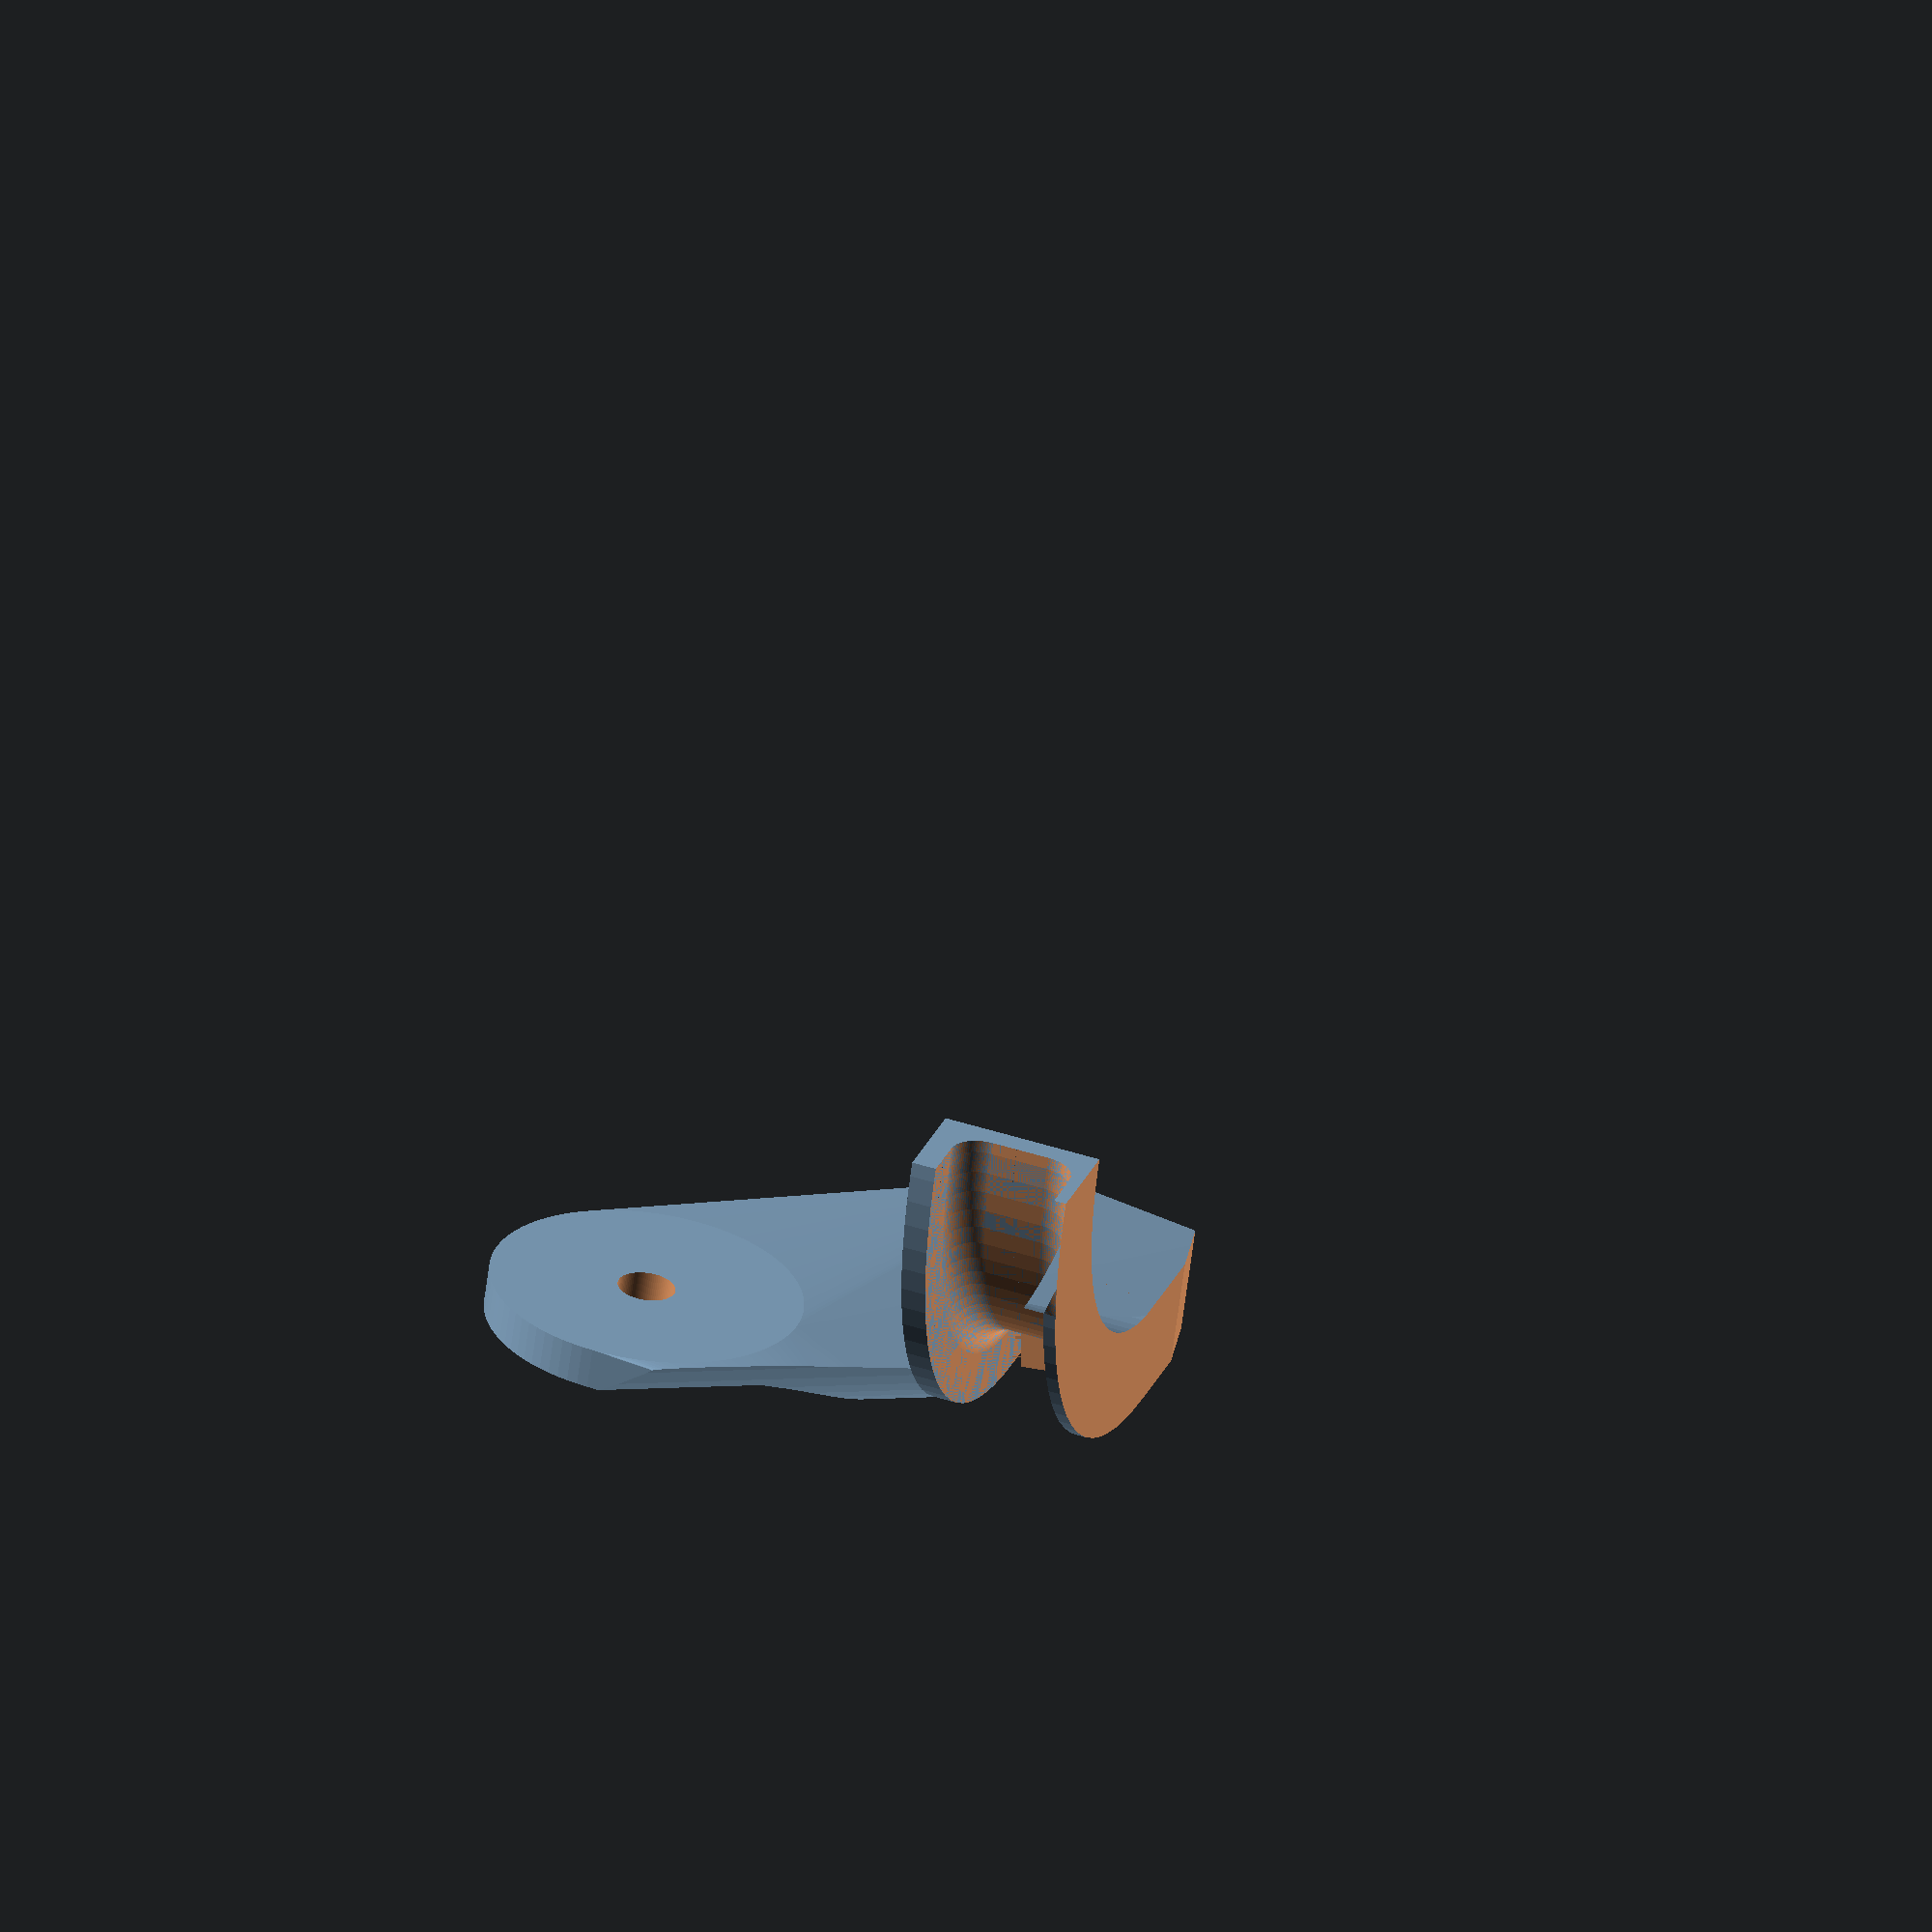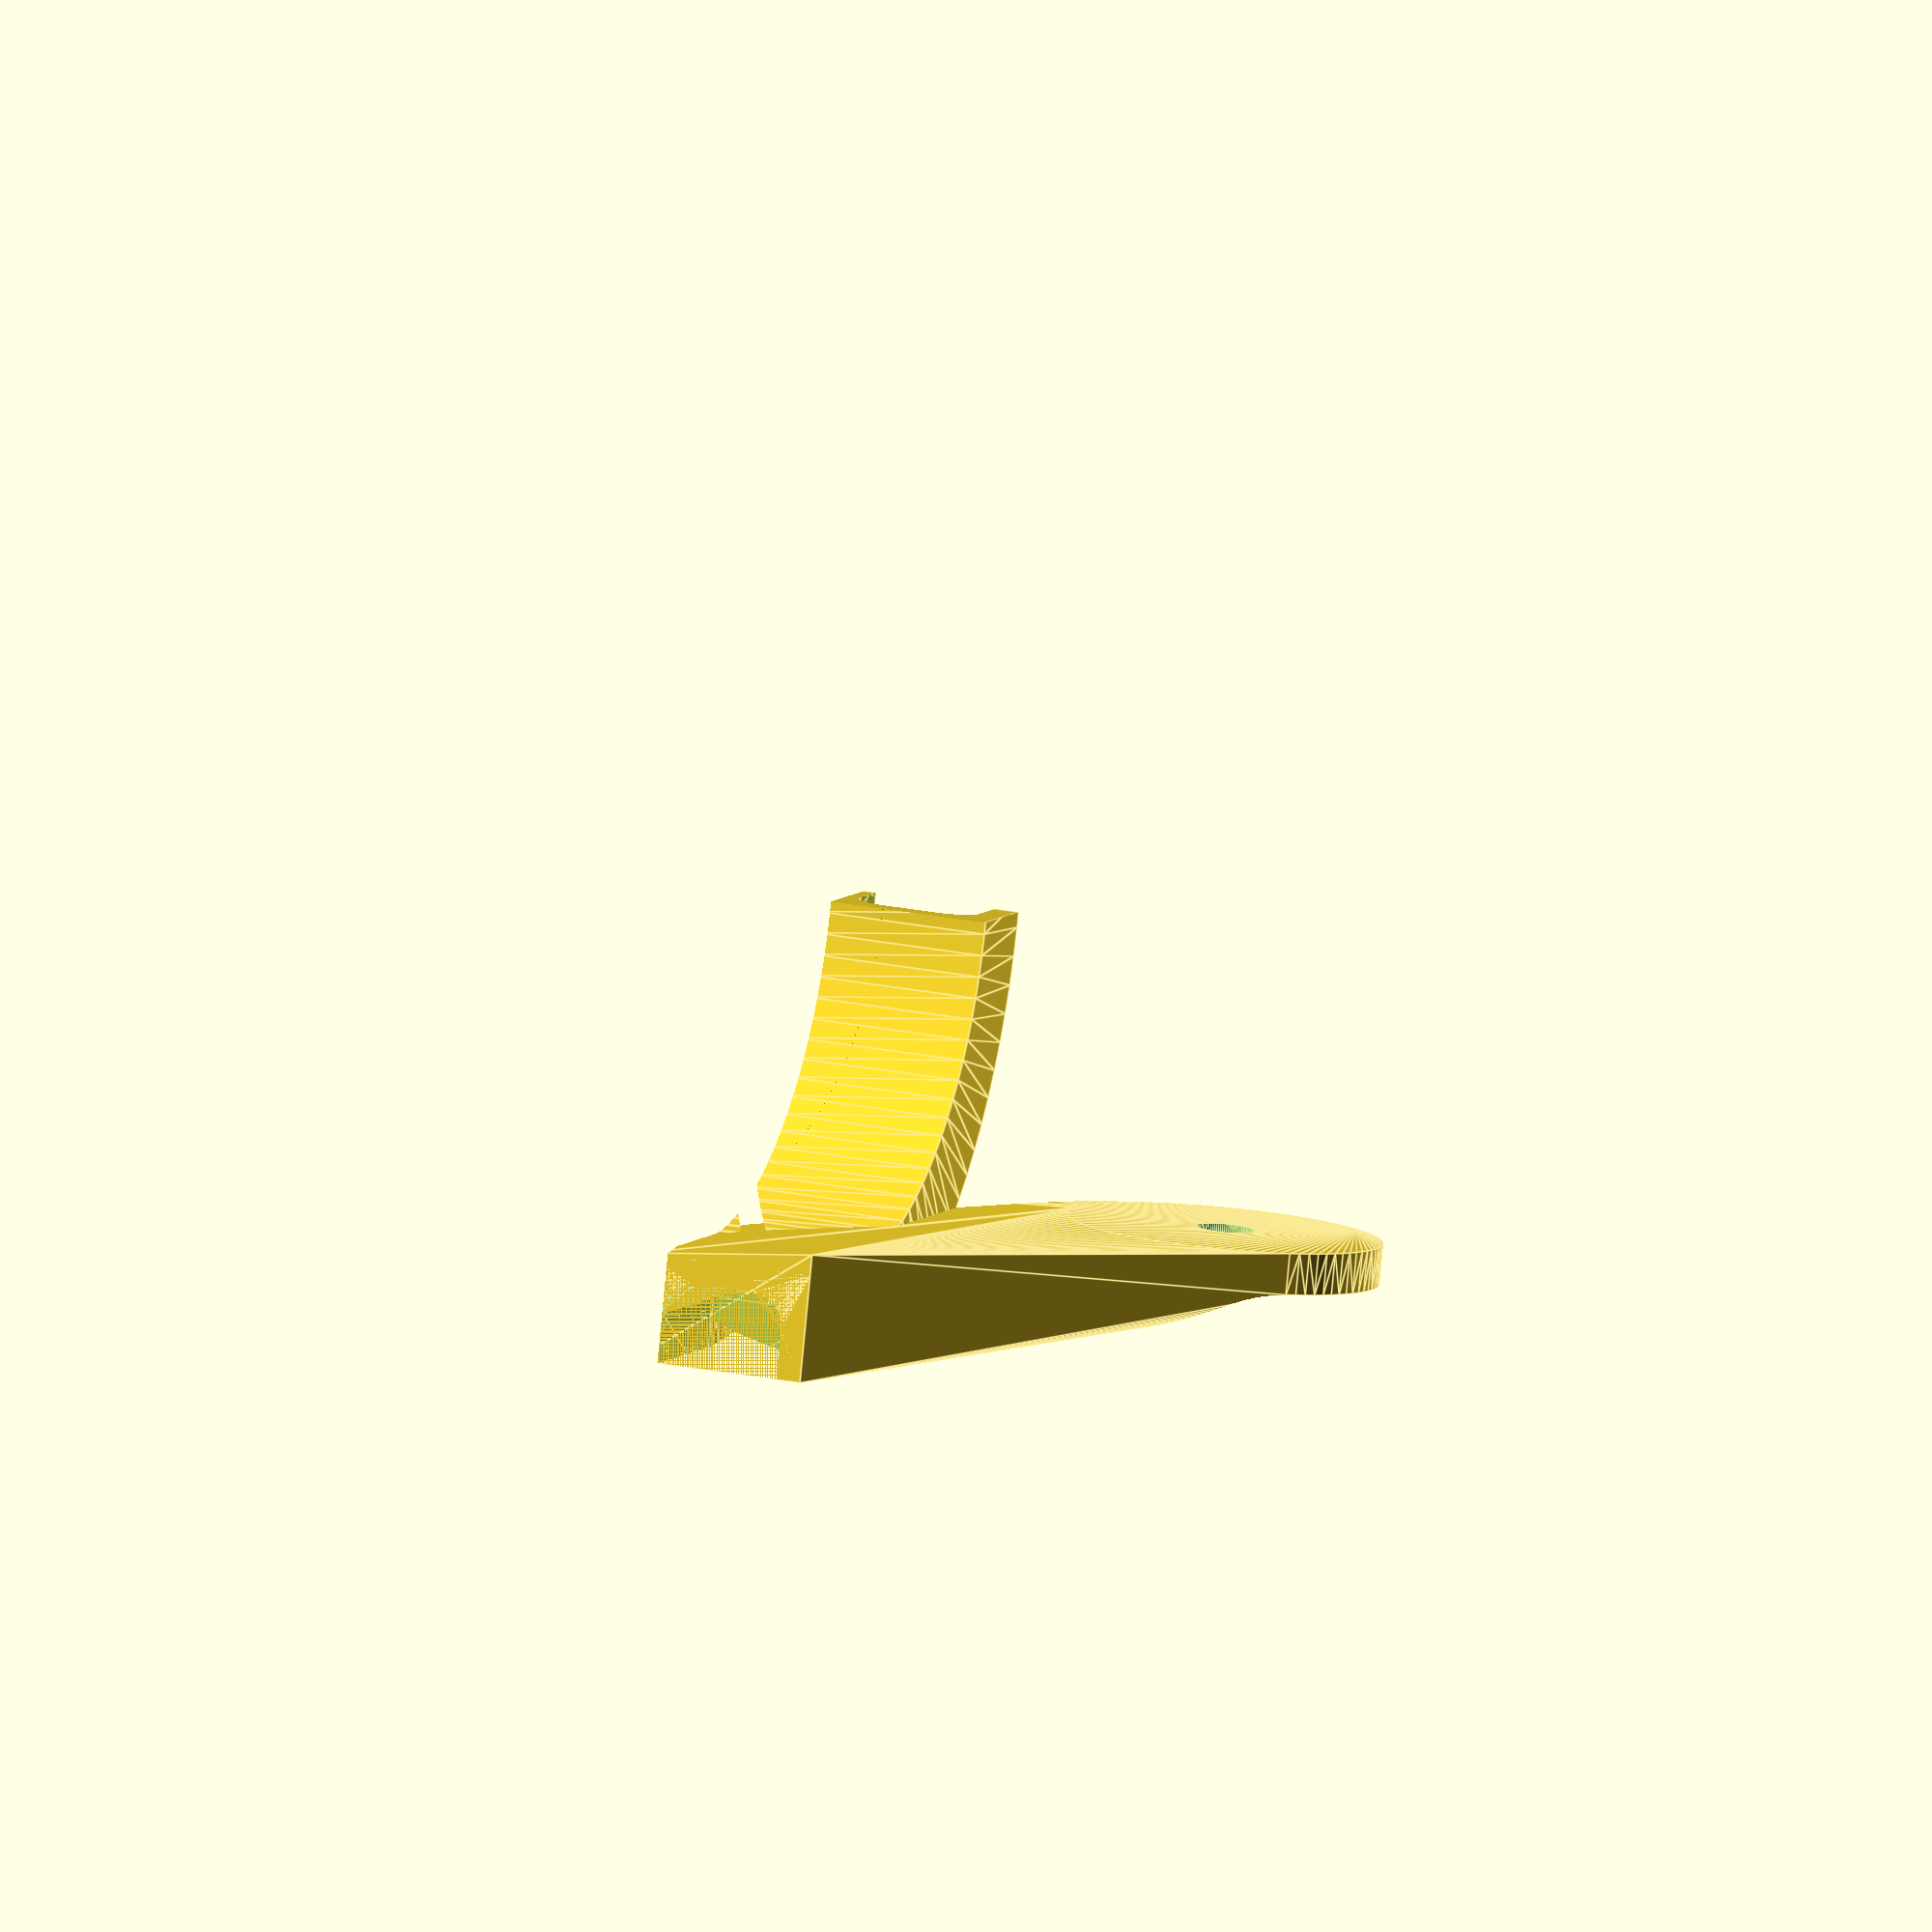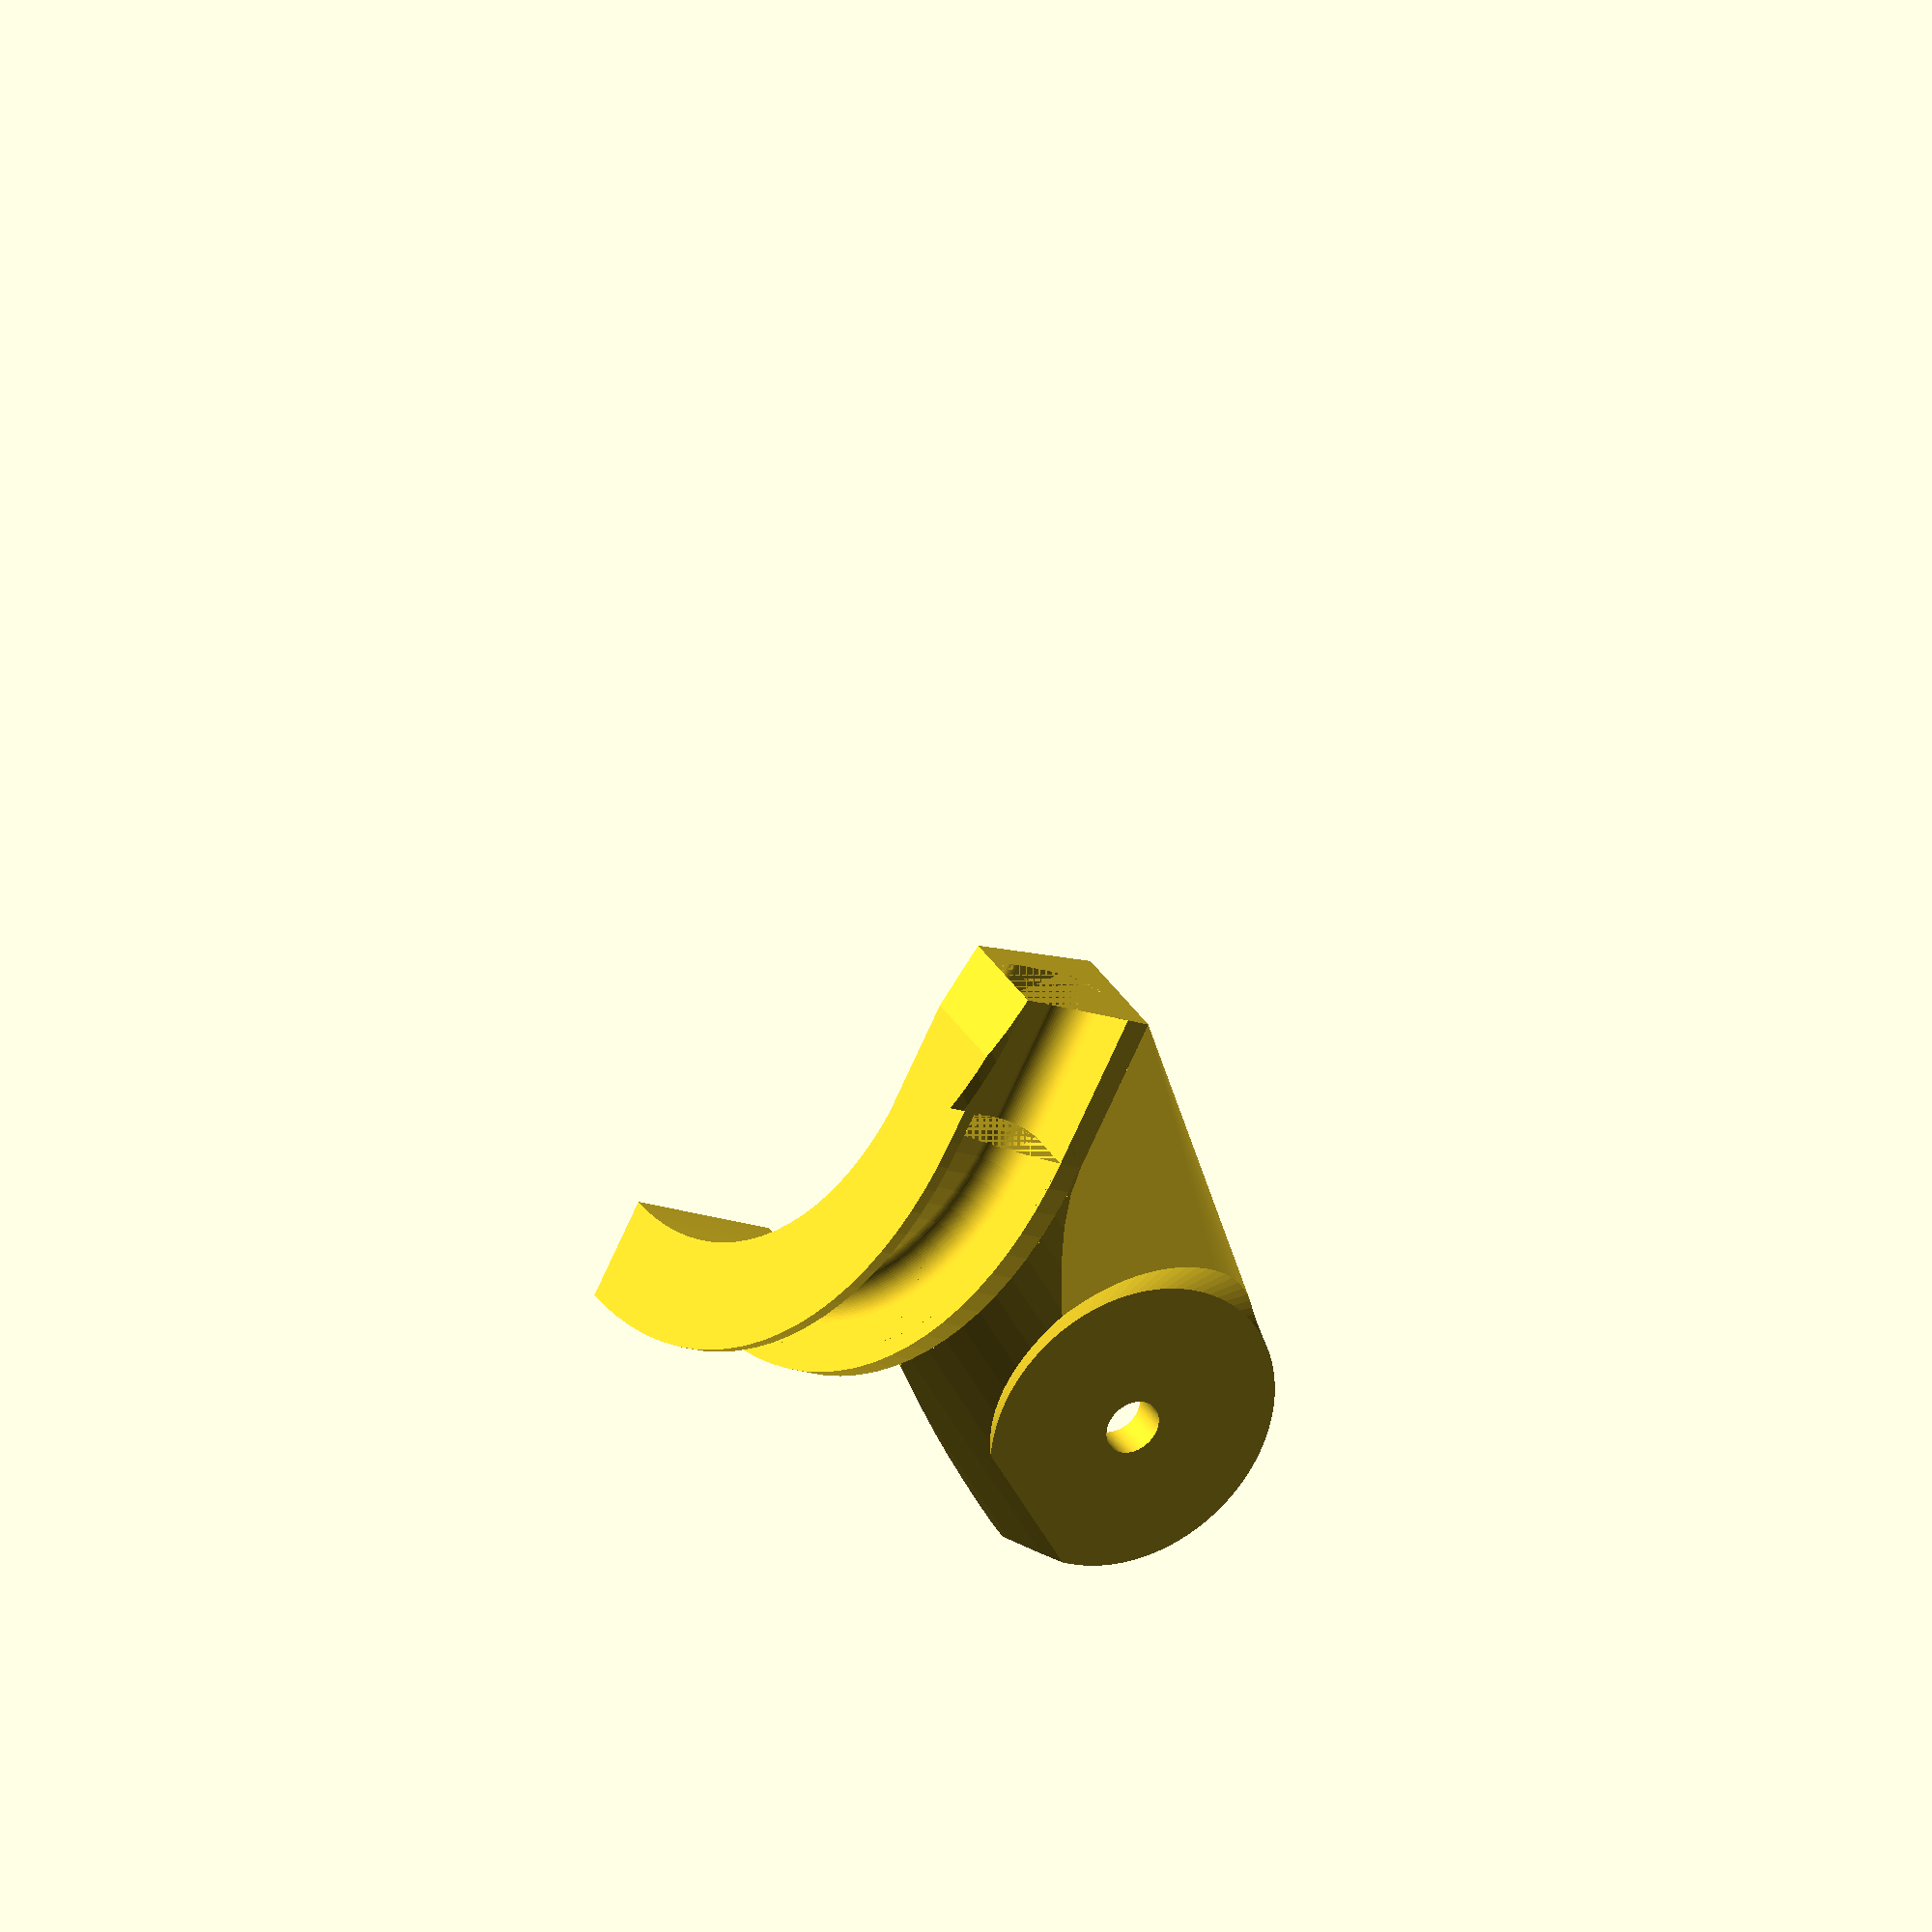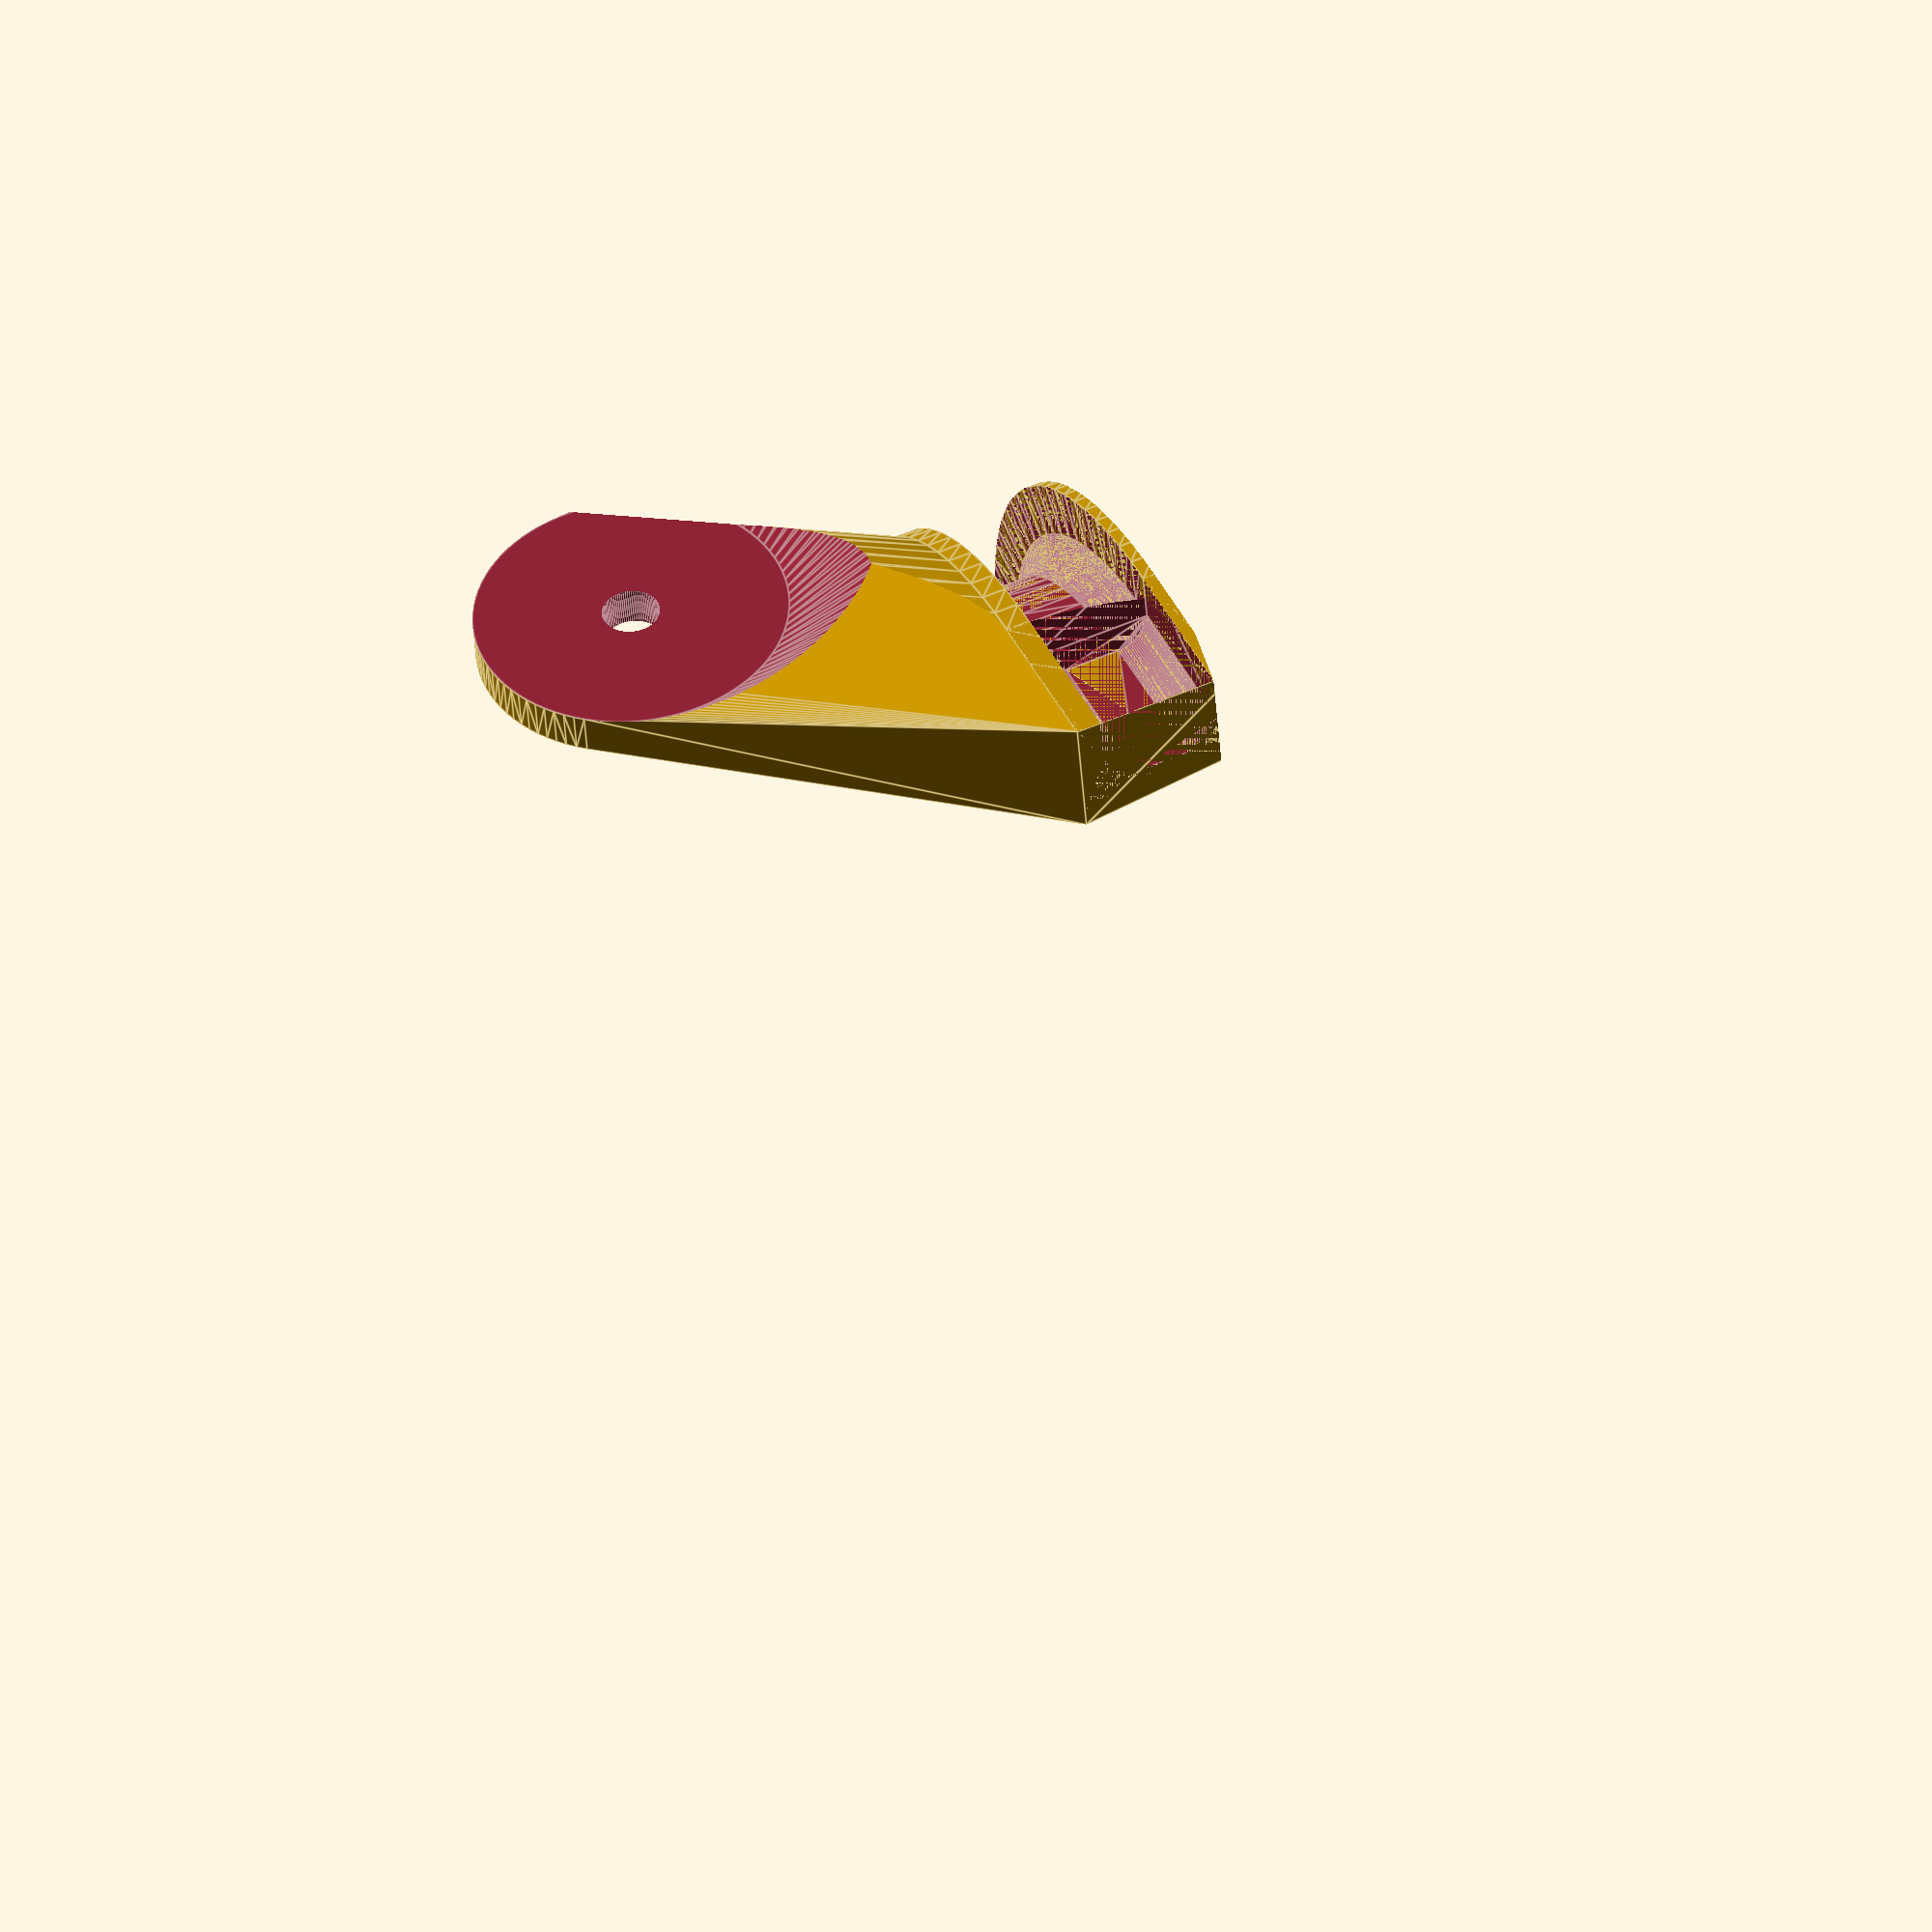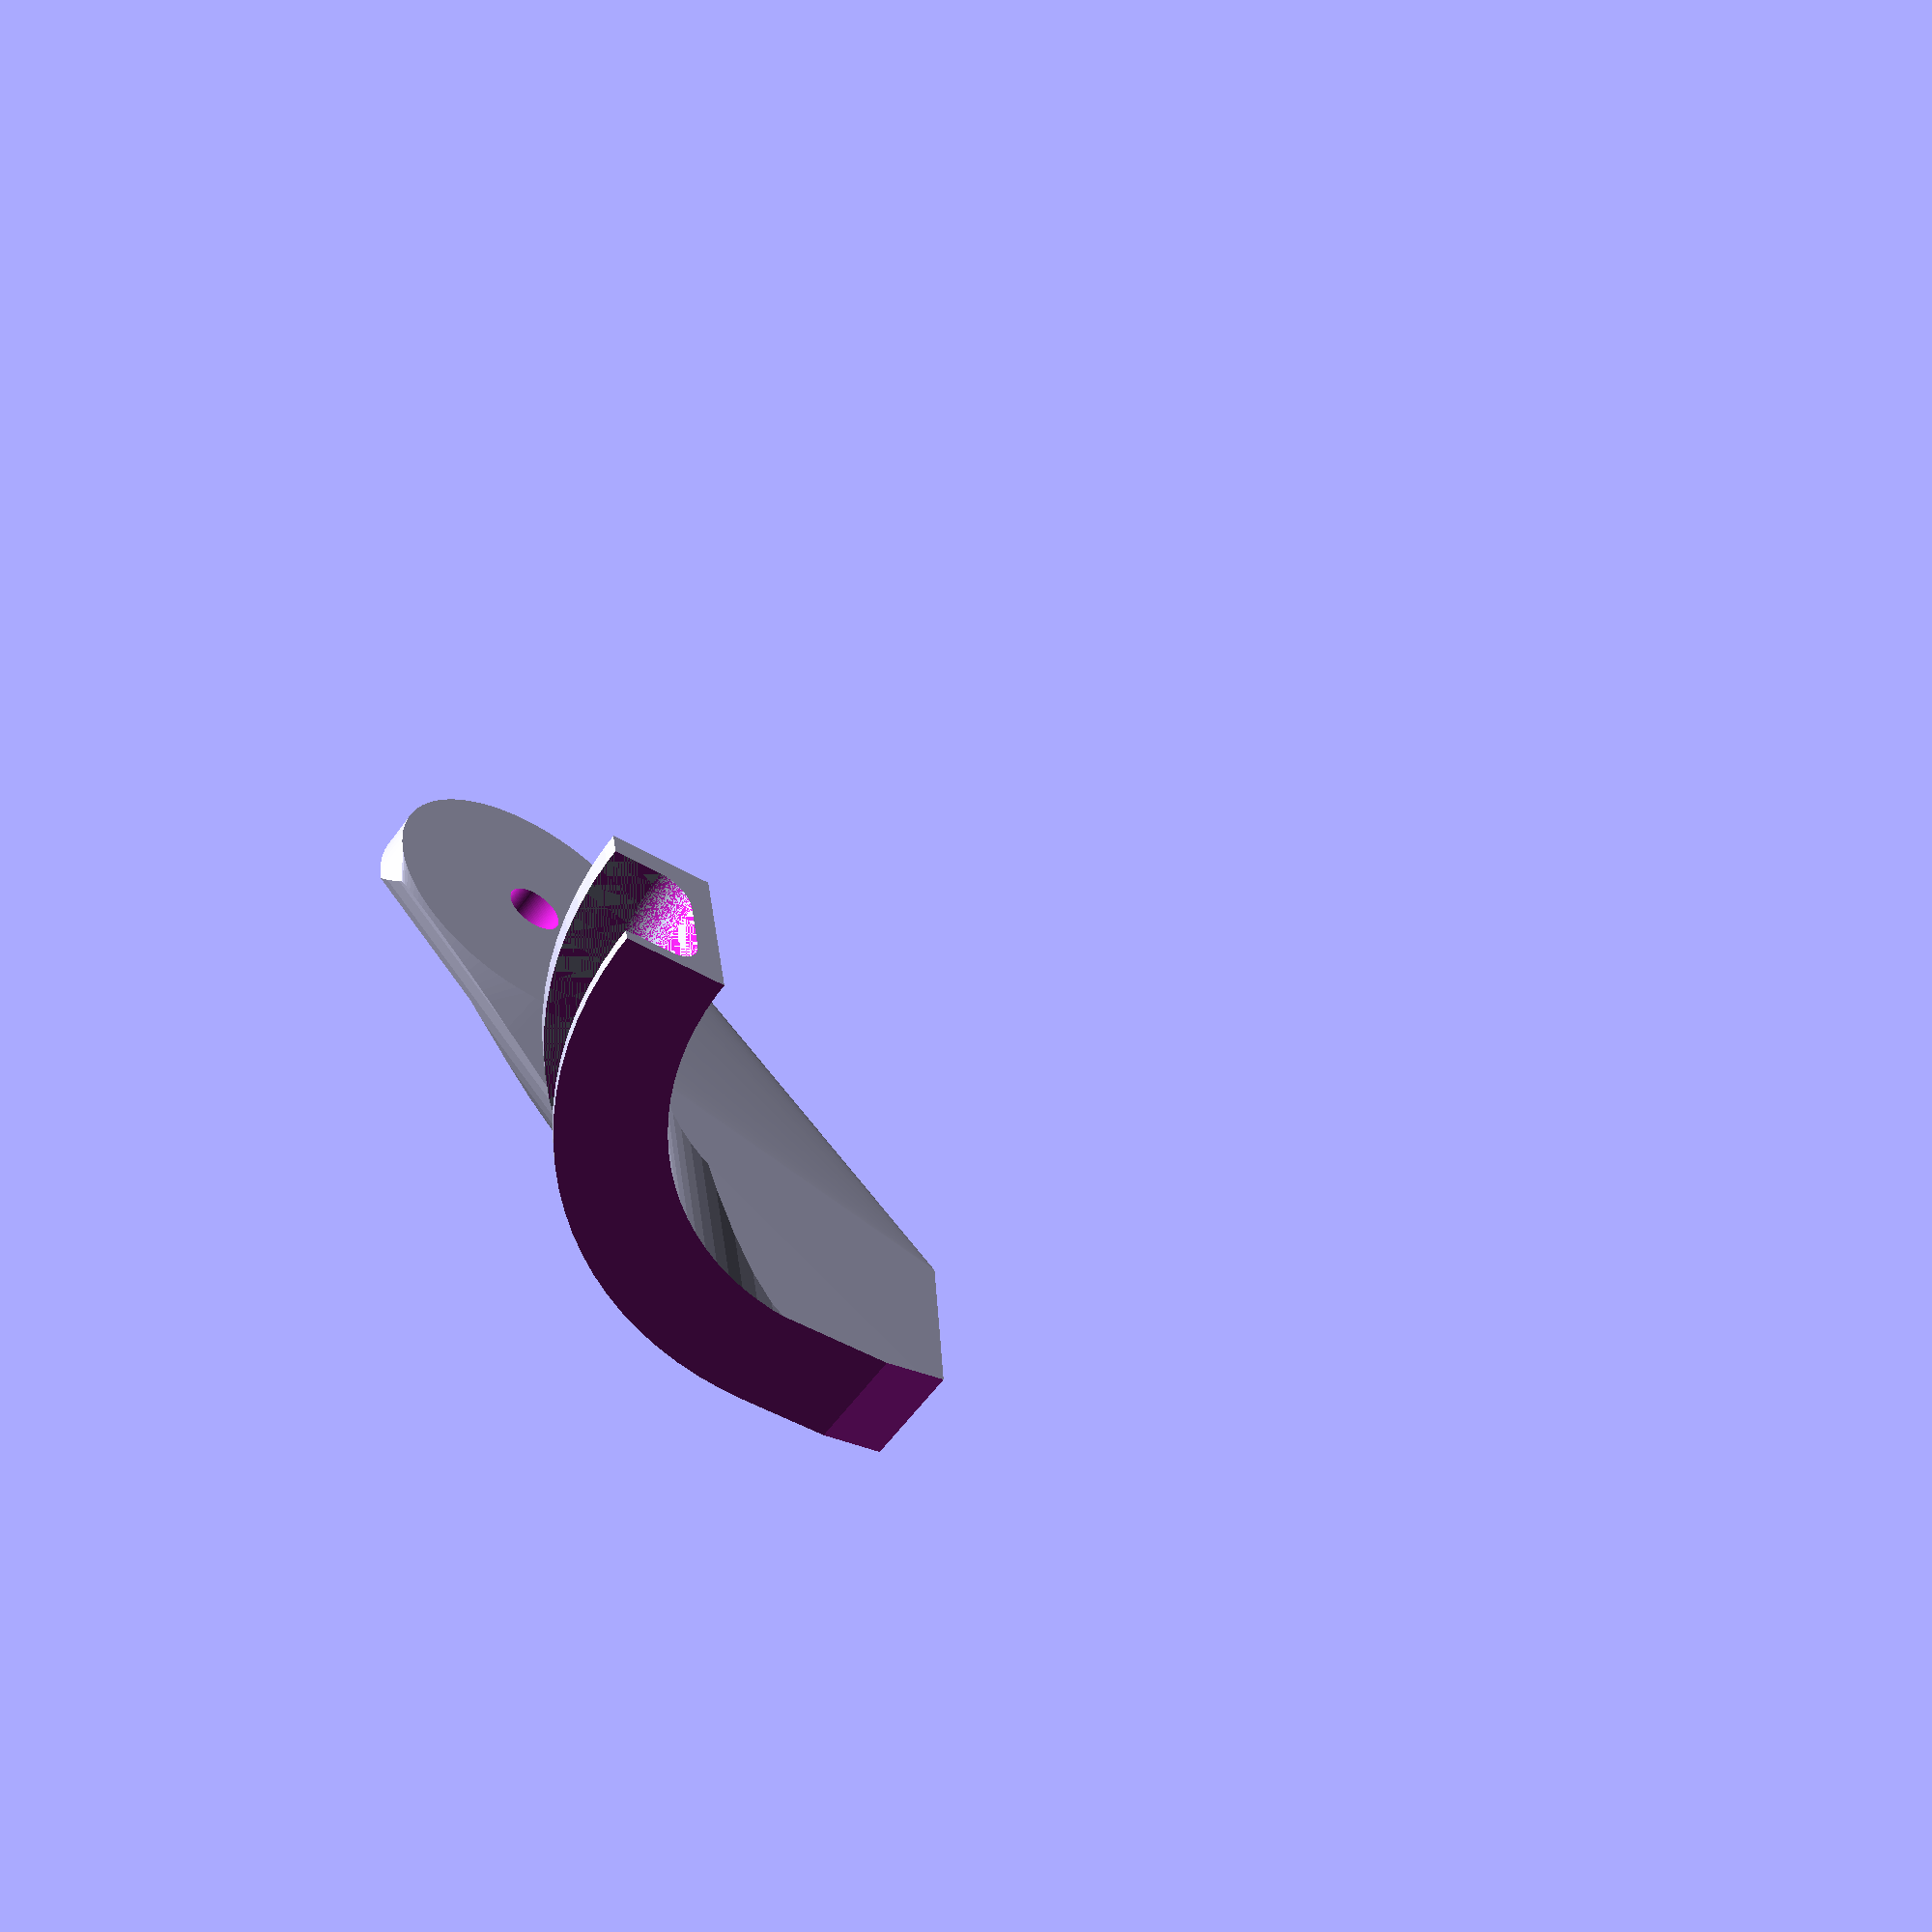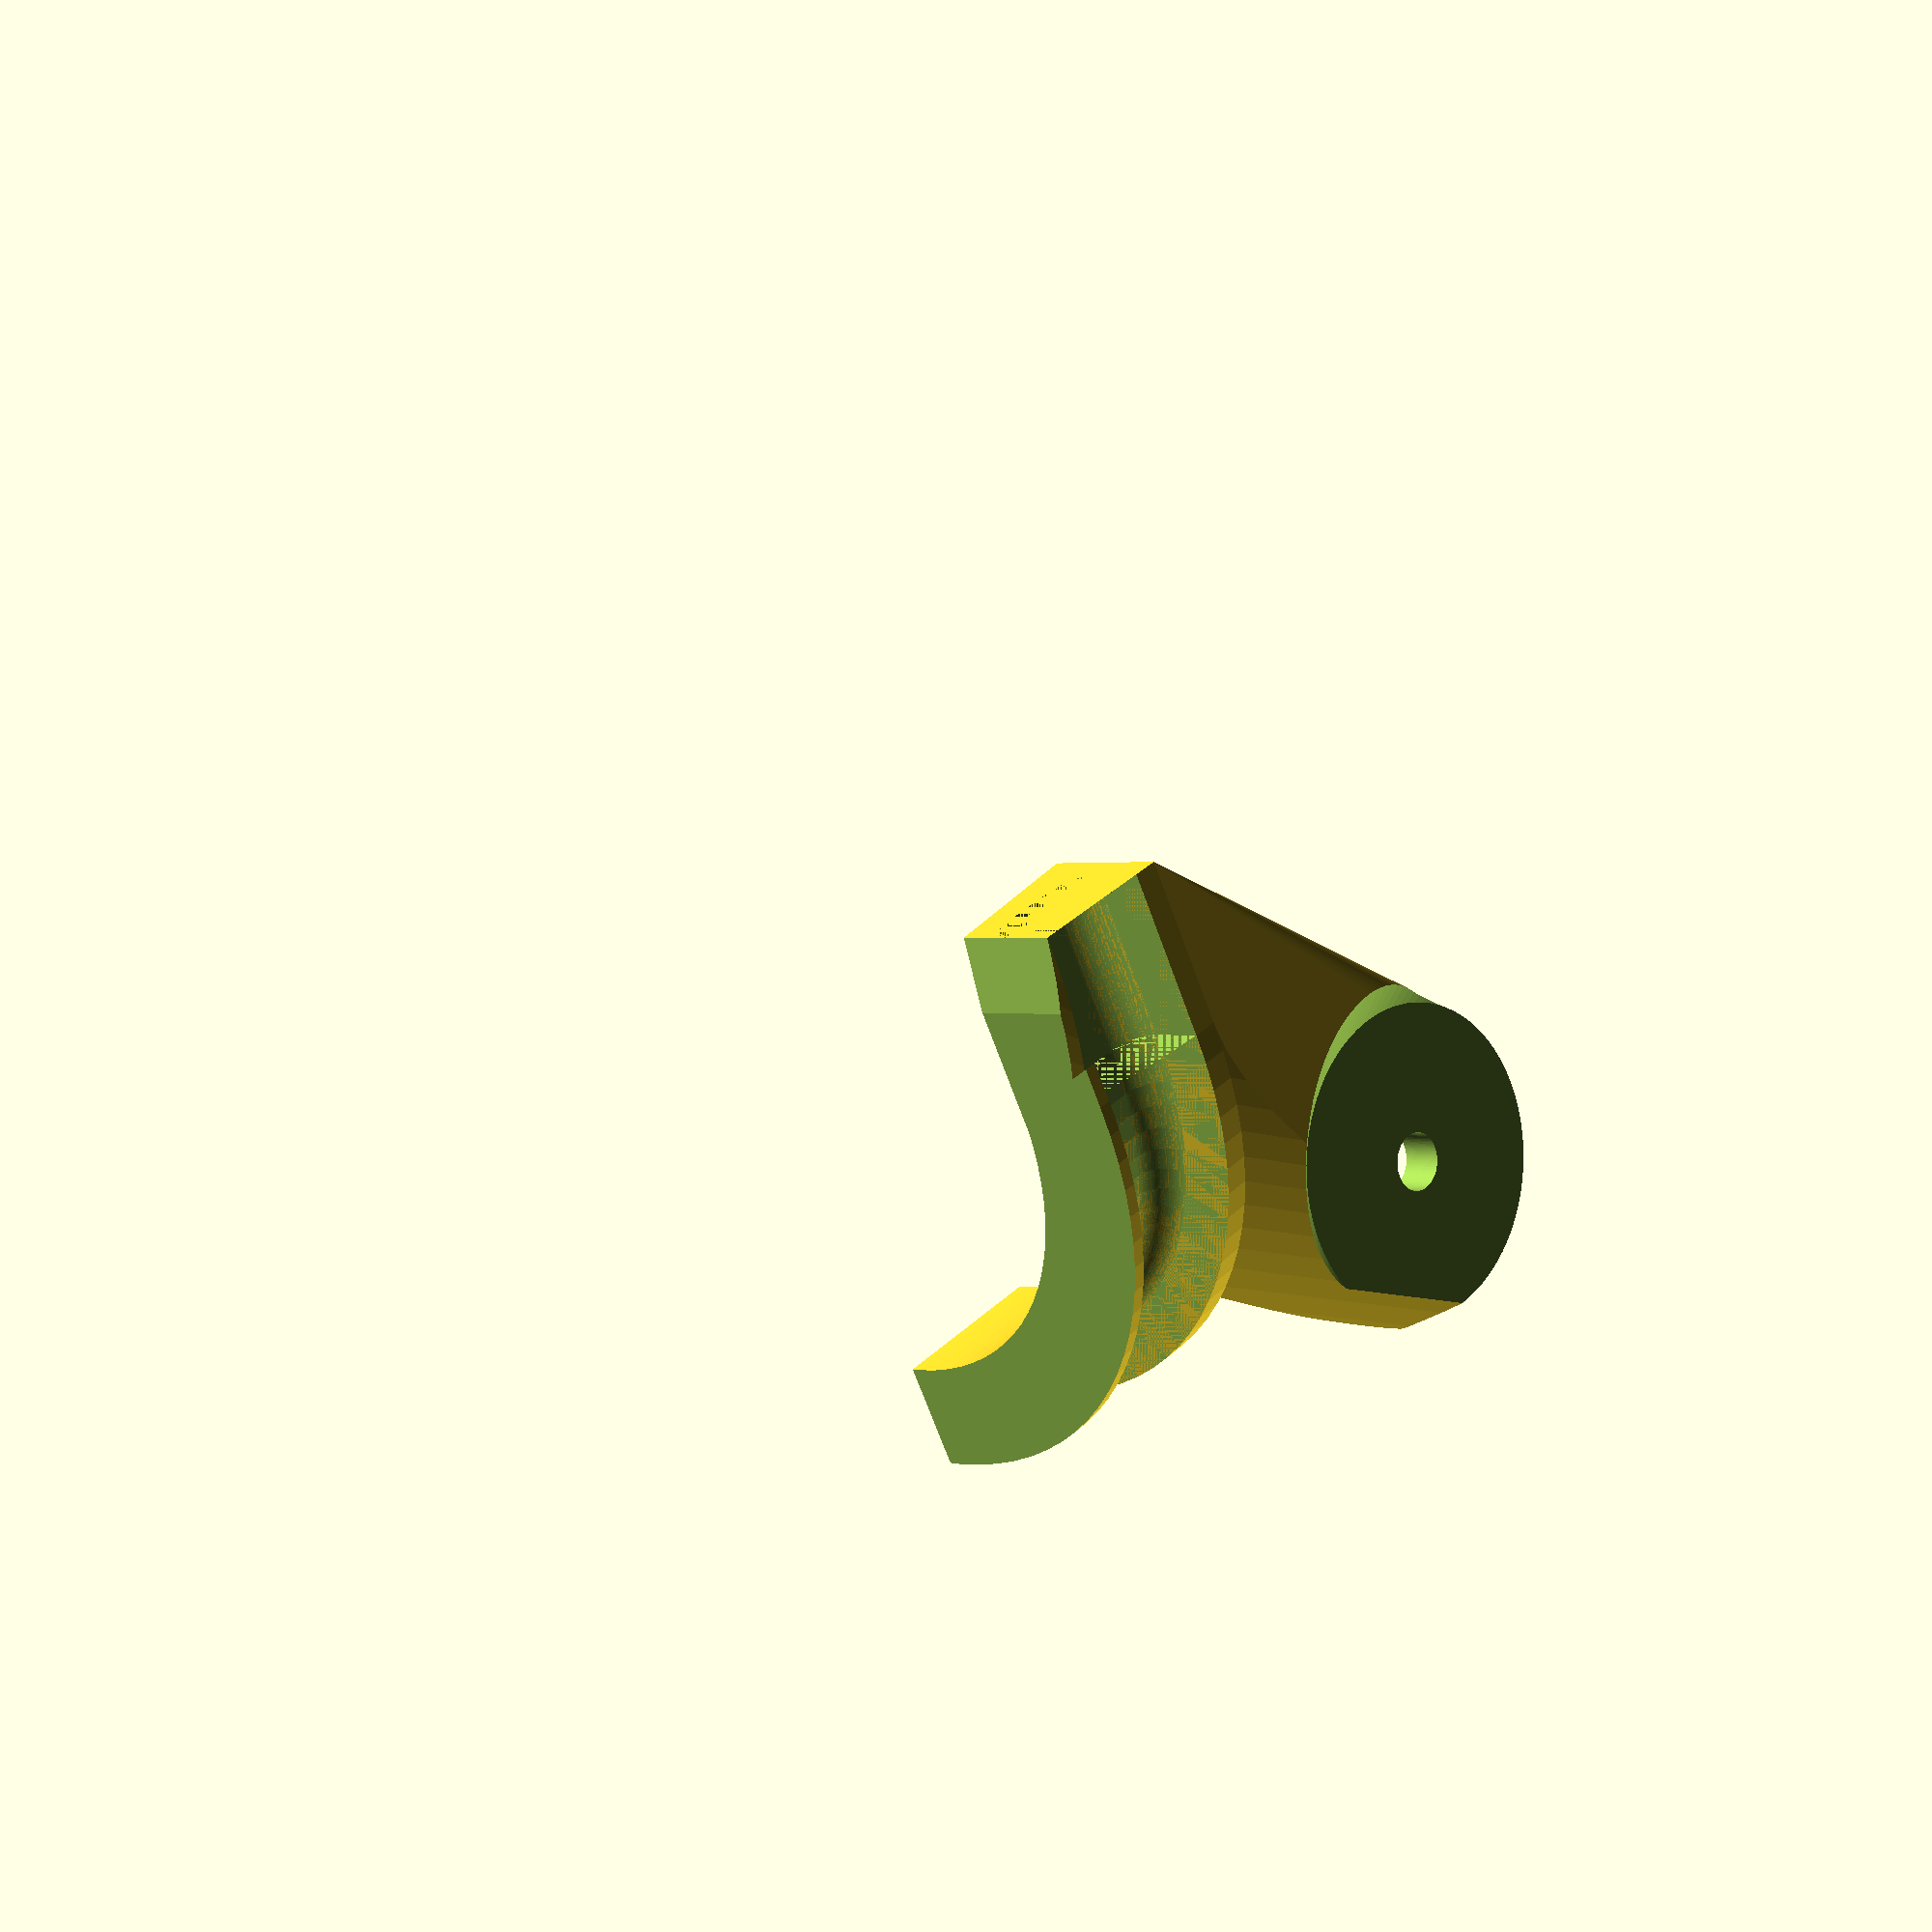
<openscad>
in=25.4;
pad=0.1;
zero=0.001;

roof_lip_corner=40;
roof_lip_height=15;
roof_lip_width=10;
roof_lip_r=4;

wink_x=705;
wink_y=40;
wink_z=65;

wall=3;
top_wall=1.5;

roof_opening=720;

roof_straight=20;

//translate([r,0])

pivot_wall=5;
pivot_x=(roof_opening-wink_x)/2-pivot_wall;
base_x=wall+roof_lip_width+pivot_x;
base_z=wall;

ramp_angle=10;

pivot_y=37;
pivot_z=wink_z/2+1;

base_y_offset=roof_lip_width+pivot_y+10;
base_y=roof_straight+base_y_offset;



bolt_head=38;

bolt=7;
bolt_wall=(bolt_head-bolt)/2;

bolt_head_h=base_x+pad+pivot_x;
bolt_head2=bolt_head*2;

$fn=90;

module stay_in_circle() {
    hull() {
        hull() {
            translate([roof_lip_corner,0,0])
            cylinder(r=roof_lip_corner+roof_lip_width,h=zero);
            translate([roof_lip_corner,pivot_y,-pivot_z-bolt_head/2])
            cylinder(r=roof_lip_corner+roof_lip_width,h=zero);
        }
        translate([roof_lip_corner,-roof_lip_corner,-60])
        cylinder(r=roof_lip_corner+roof_lip_width,h=100);
    }
}


module roof_negative() {
        minkowski() {
            translate([-roof_lip_r-pad-roof_lip_width,wall+roof_lip_r])
            square([roof_lip_width+pad,roof_lip_height-roof_lip_r*2]);
            circle(r=roof_lip_r);
        }
}

module roof_profile() {
	difference() {
        translate([-roof_lip_width,0])
		square([roof_lip_width+wall,roof_lip_height+wall*2]);
        roof_negative();
	}
}

//!roof_profile();

module extrude_roof() {
	r=roof_lip_corner+roof_lip_width;
	h=roof_lip_height+wall*2;
	translate([roof_lip_corner,0])
	intersection() {
		rotate_extrude()
		translate([-roof_lip_corner,0])
        children();
		translate([-r,0,-pad])
		cube([r+pad,r+pad,h+pad*2]);
	}

	rotate([90,0])
	linear_extrude(height=roof_straight)
    children();
}

module roof() {
    extrude_roof()
    roof_profile();
}

module roof_channel() {
    extrude_roof()
    roof_negative();
}

module place_pivot() {
	translate([pivot_x,pivot_y,-pivot_z])
	rotate([0,90])
	children();
}

module mount() {
    intersection() {
        hull() {
            translate([-roof_lip_width,base_y_offset-base_y])
            cube([base_x,base_y,zero]);
            translate([-roof_lip_width,base_y_offset-base_y,roof_lip_height+wall*2])
            cube([roof_lip_width+wall,base_y,zero]);
            place_pivot()
            cylinder(d=bolt+bolt_wall*2,h=pivot_wall);
        }
        stay_in_circle();
    }
}

module body() {
	roof();
	difference() {
		mount();
		place_pivot()
		mirror([0,0,1])
		cylinder(d1=bolt_head,d2=bolt_head2,h=bolt_head_h);
        roof_channel();
	}
}

difference() {
	body();


bolt_head=35;

	place_pivot()
	translate([0,0,-pad])
	cylinder(d=bolt,h=pivot_wall+pad*2);
    //translate([-roof_lip_width-wall,-roof_straight-pad])
    //#cube([roof_lip_width+pad,roof_straight+roof_lip_corner,roof_lip_height]);
	translate([0,0,roof_lip_height+wall*1.5+top_wall])
	cube([roof_lip_corner*4,roof_lip_corner*4,wall],center=true);
	//translate([0,0,roof_lip_height+wall*1.5+top_wall])
	translate([0,-roof_straight,wall+roof_lip_height])
	rotate([ramp_angle,0])
	translate([0,0,wall/2])
	cube([roof_lip_corner*4,roof_lip_corner*4,wall],center=true);
}

</openscad>
<views>
elev=130.8 azim=112.5 roll=250.5 proj=o view=solid
elev=156.1 azim=72.9 roll=71.3 proj=o view=edges
elev=15.5 azim=222.2 roll=53.0 proj=o view=solid
elev=307.4 azim=99.5 roll=244.8 proj=o view=edges
elev=322.8 azim=305.9 roll=352.3 proj=p view=solid
elev=141.7 azim=332.9 roll=138.8 proj=p view=wireframe
</views>
